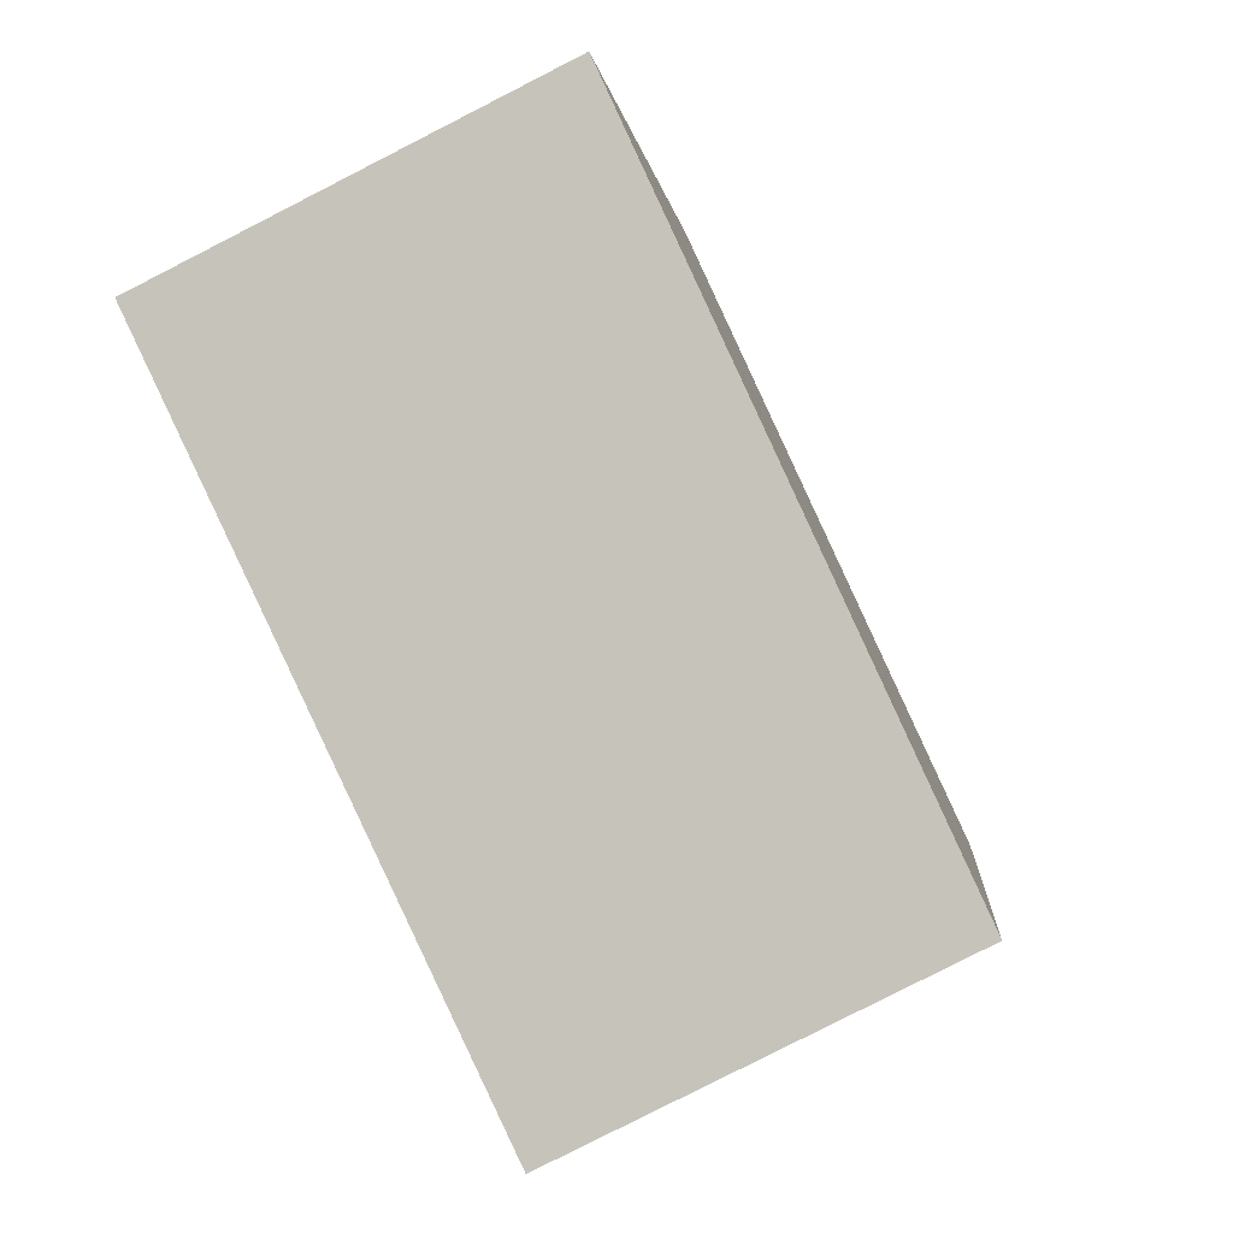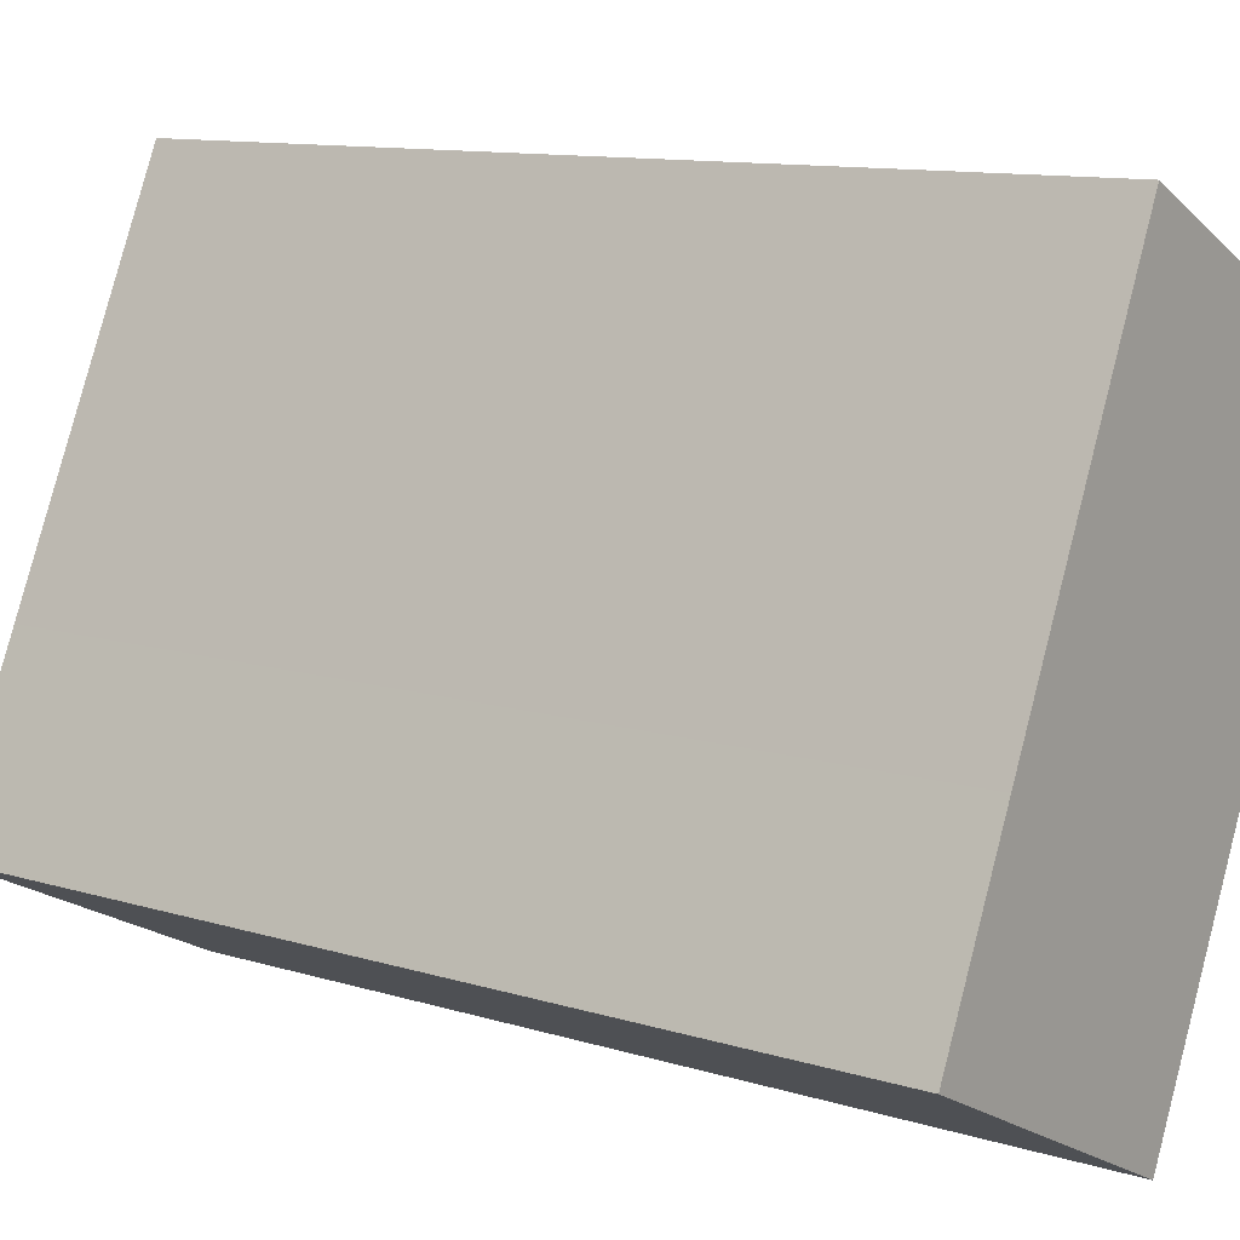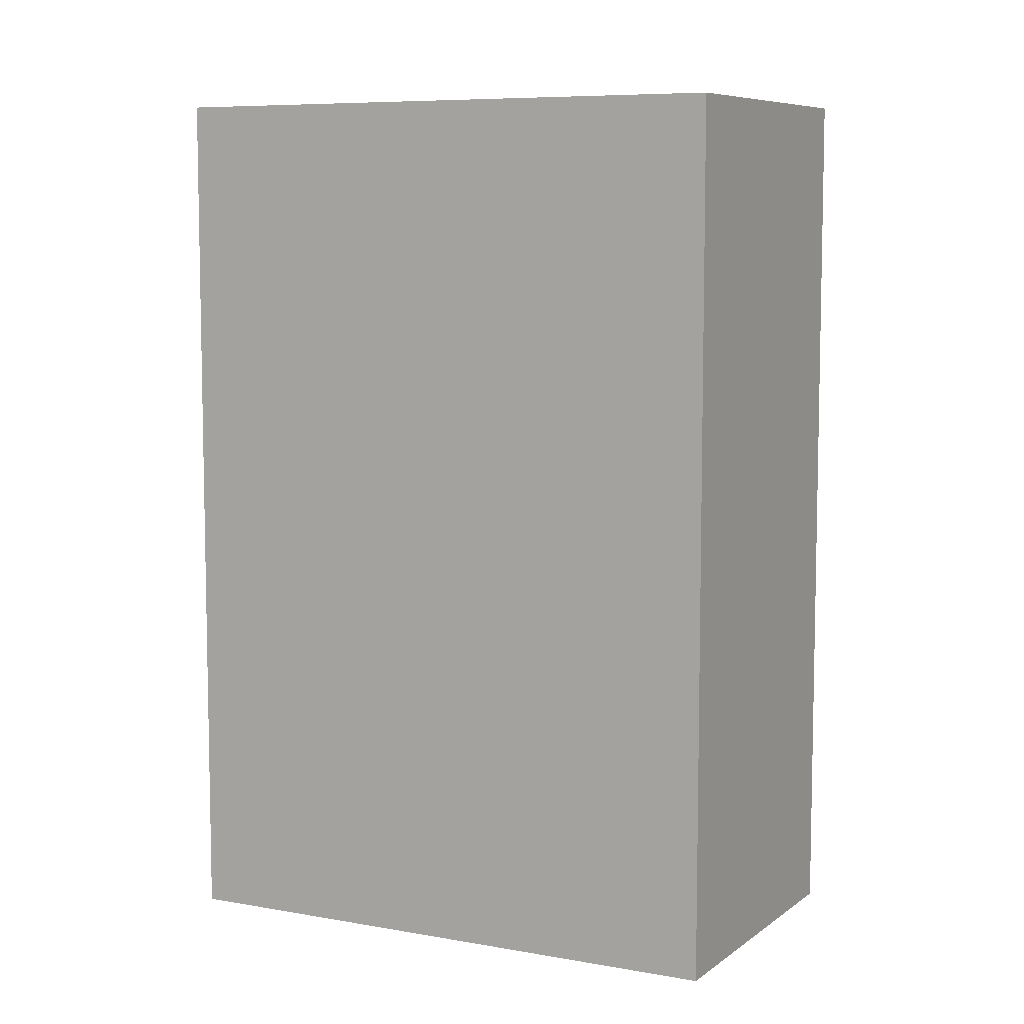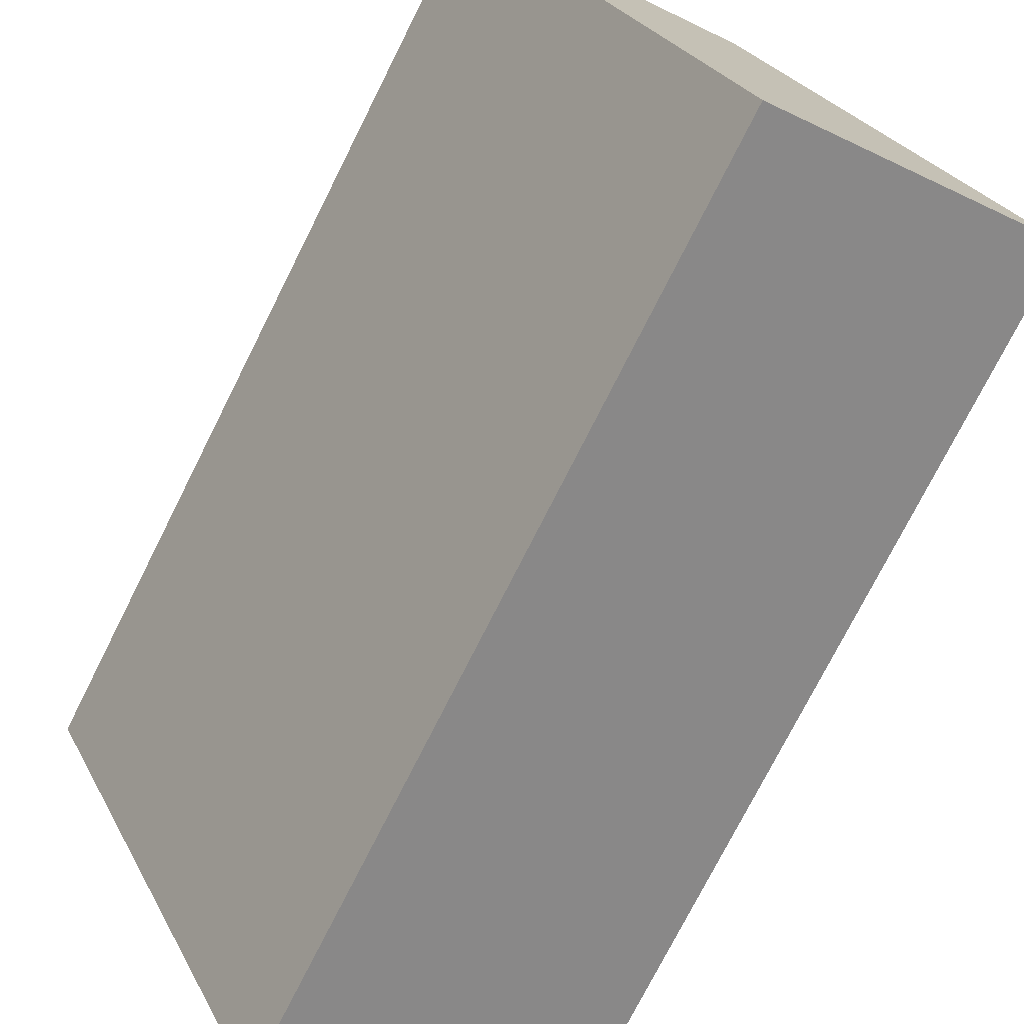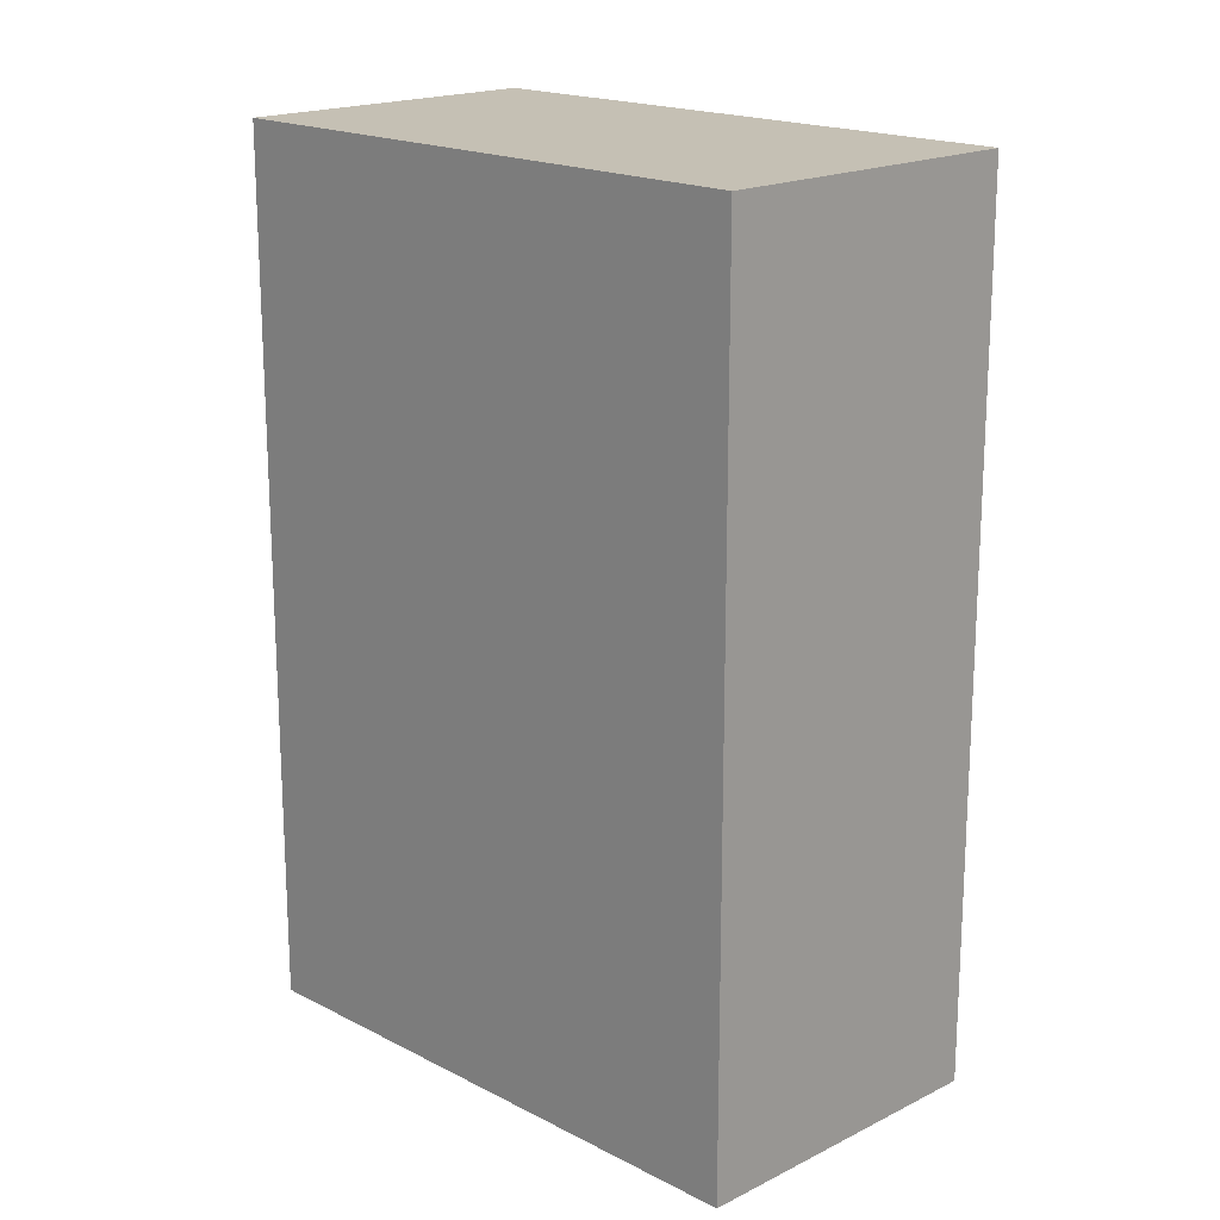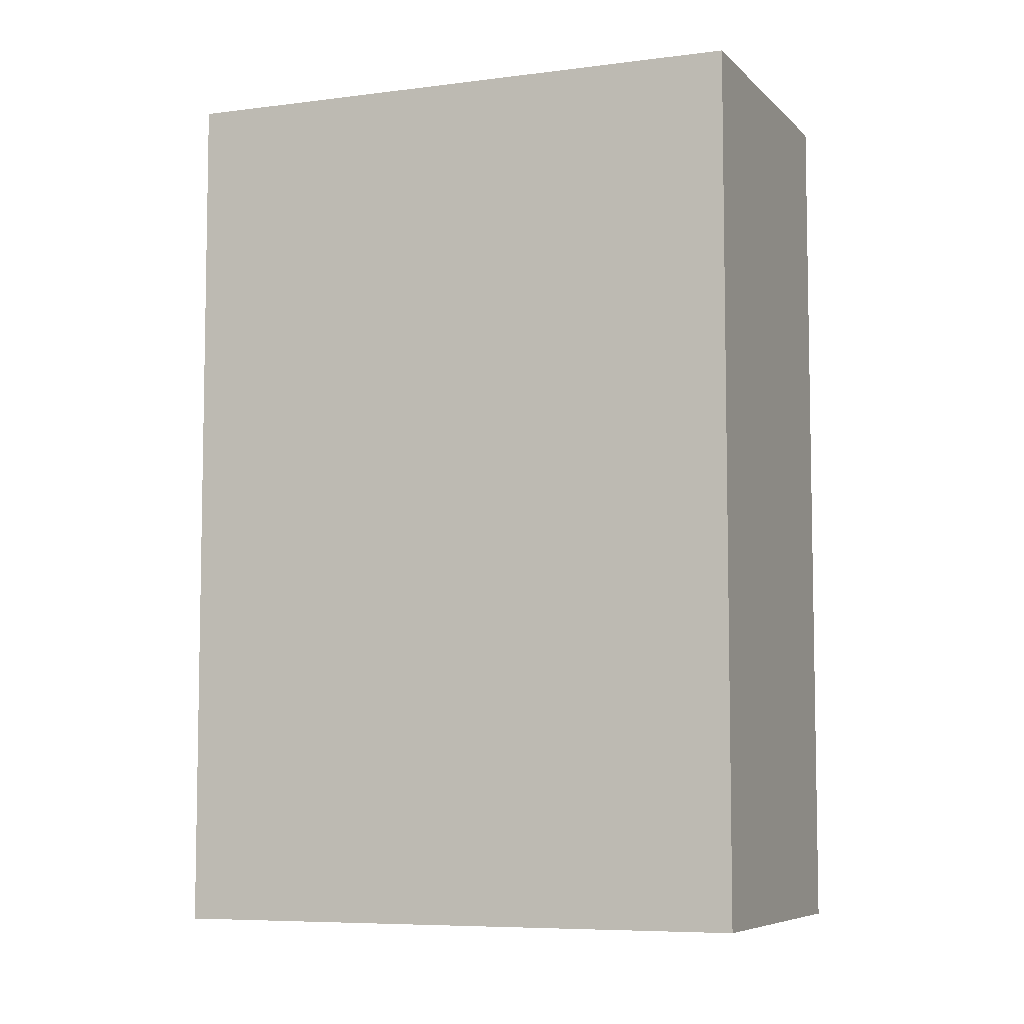
<metadata>
{"format":"obj","ext":"obj","renderer":"f3d","projection":"perspective","resolution":1024,"background":"white","views":[{"elev":-0.3,"azim":5.0,"up":"+Z"},{"elev":11.3,"azim":126.7,"up":"+Z"},{"elev":7.6,"azim":-88.4,"up":"+Y"},{"elev":-75.2,"azim":-26.7,"up":"+Z"},{"elev":18.4,"azim":-70.6,"up":"+Y"},{"elev":-6.9,"azim":86.3,"up":"+Y"}]}
</metadata>
<code>
v  7.512 22.71 3.768
v  11.86 3.441e-16 -5.619
v  11.86 22.71 -5.619
v  7.512 -2.307e-16 3.768
v  6.525 22.71 -13.72
v  0 0 0
v  0 22.71 1.39e-15
v  6.525 8.399e-16 -13.72
v  13.9 22.71 -10.02
v  13.9 6.137e-16 -10.02
g defaultobject
f 1 2 3
f 2 1 4
f 5 6 7
f 6 5 8
f 9 8 5
f 8 9 10
f 3 10 9
f 10 3 2
f 7 4 1
f 4 7 6
f 3 7 1
f 7 3 5
f 5 3 9
f 8 4 6
f 4 8 2
f 2 8 10

</code>
